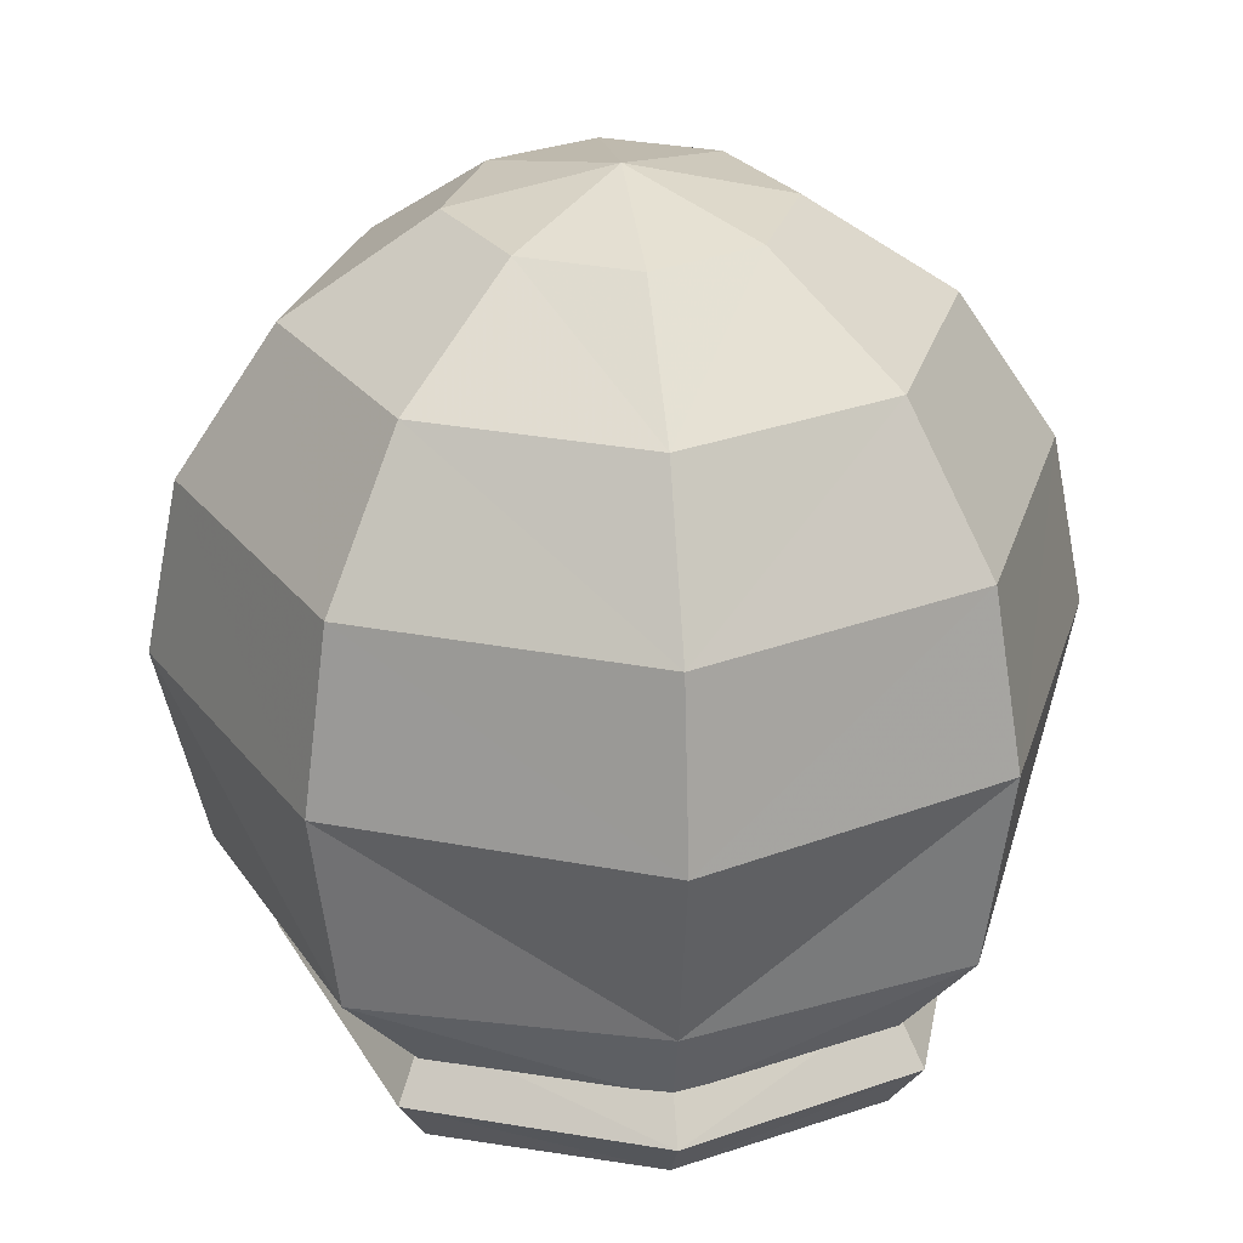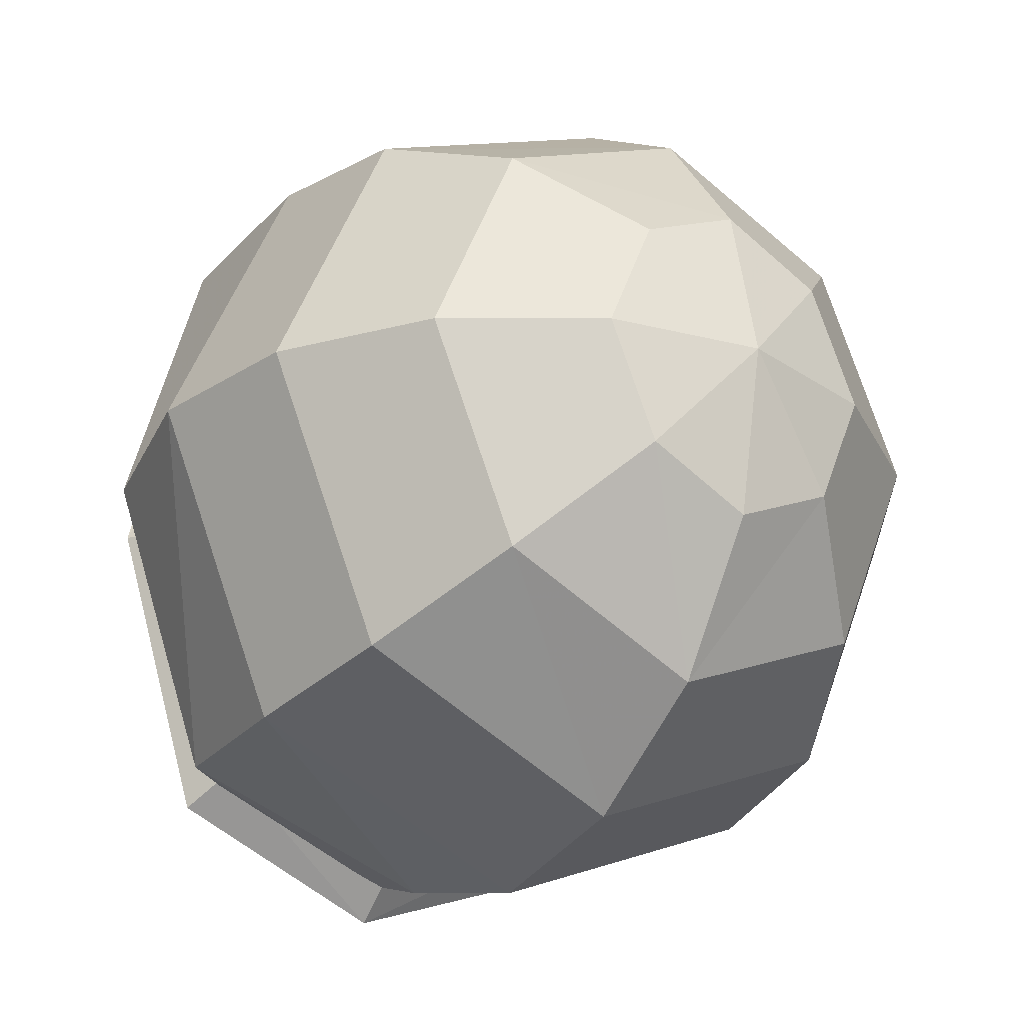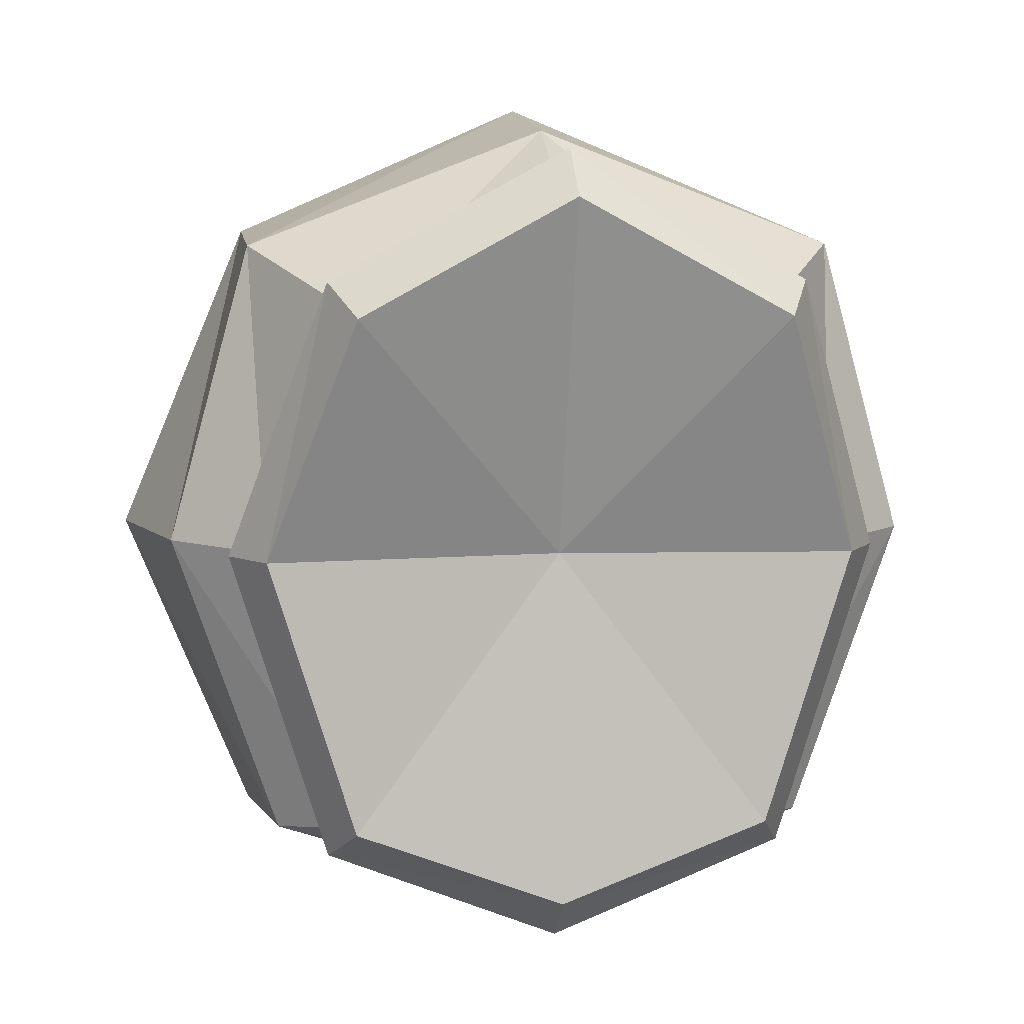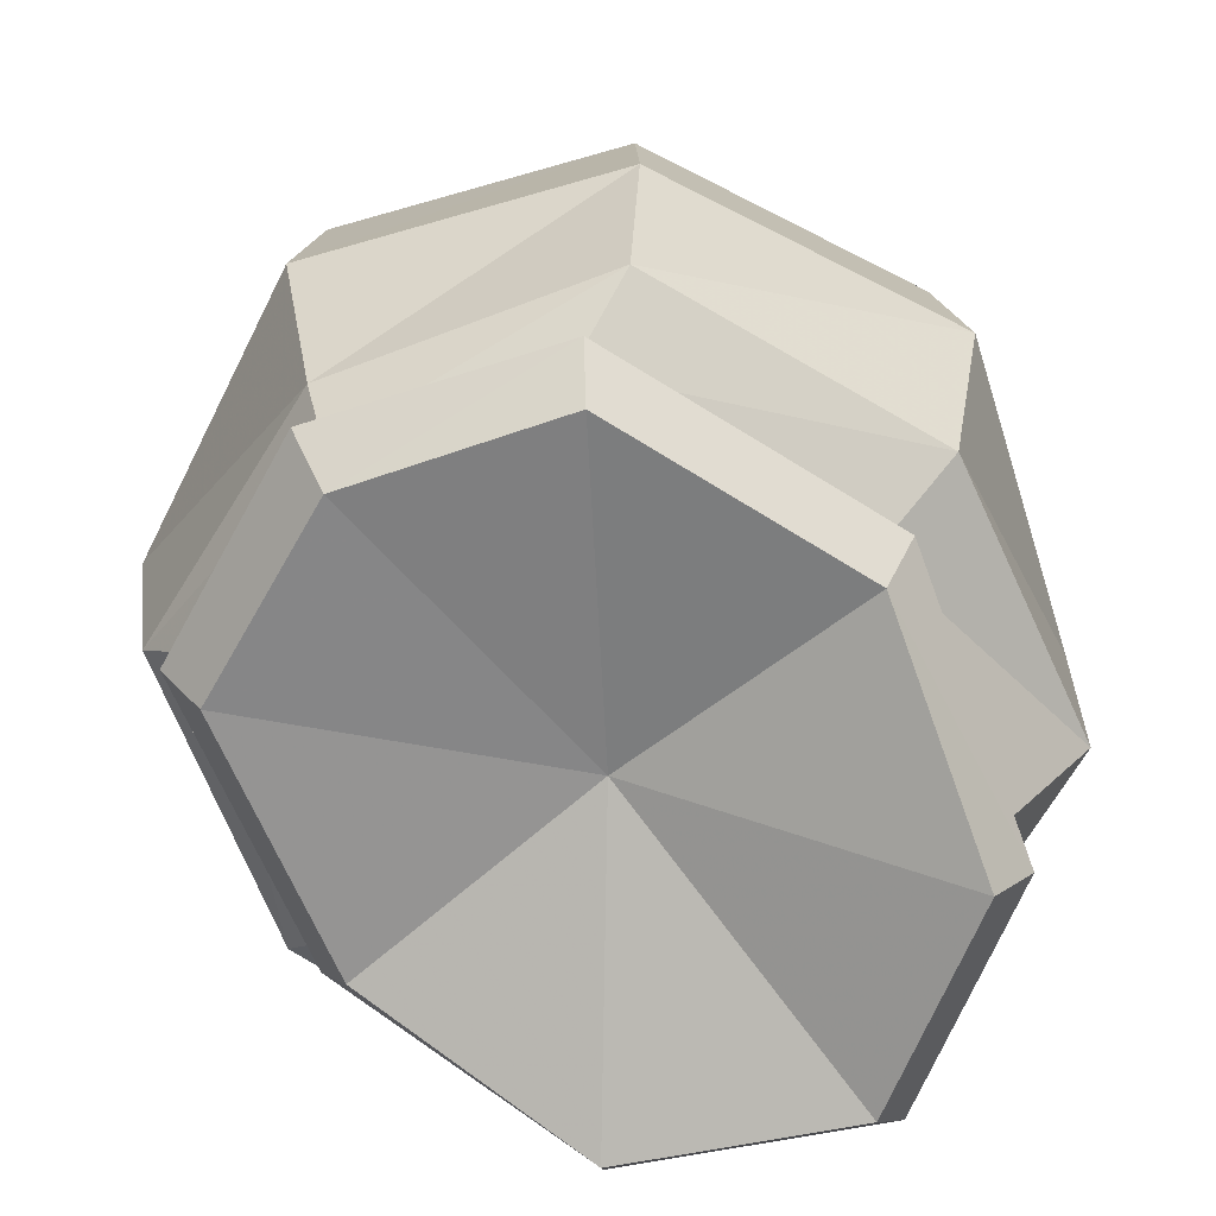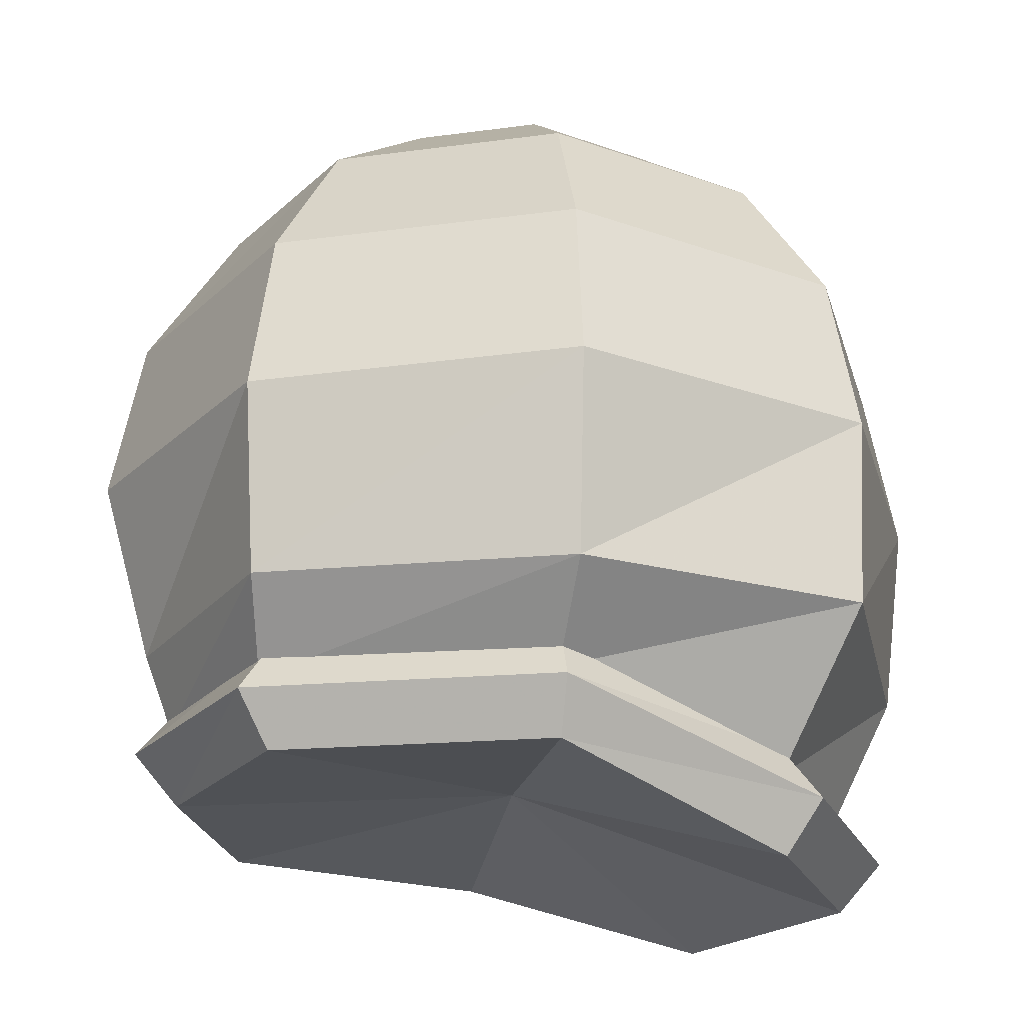
<metadata>
{"format":"obj","ext":"obj","renderer":"f3d","projection":"perspective","resolution":1024,"background":"white","views":[{"elev":27.1,"azim":173.1,"up":"+Y"},{"elev":-26.6,"azim":146.0,"up":"+Z"},{"elev":7.3,"azim":-8.3,"up":"+Z"},{"elev":-64.4,"azim":-140.1,"up":"+Y"},{"elev":-22.8,"azim":-99.3,"up":"+Y"}]}
</metadata>
<code>
o Sphere.003
v 0.08143 0.5044 -0.004944
v 0.1204 0.474 -0.04911
v 0.1465 0.4235 -0.08328
v 0.1556 0.3606 -0.1023
v 0.1005 0.4974 0.04051
v 0.1556 0.461 0.03489
v 0.1925 0.4065 0.02647
v 0.2054 0.3422 0.01654
v 0.1682 0.2697 0.003352
v 0.08143 0.4904 0.08597
v 0.1204 0.448 0.1189
v 0.1465 0.3896 0.1362
v 0.1556 0.3239 0.1353
v 0.1183 0.1946 0.08683
v 0.1274 0.1942 0.1506
v 0.1568 0.2167 0.1816
v 0.189 0.2358 0.1024
v 0.1844 0.2281 0.01347
v 0.1818 0.1871 0.07727
v 0.2061 0.2604 0.02414
v 0.2039 0.2471 0.0843
v 0.2001 0.2414 0.02332
v 0.2192 0.2177 0.06567
v 0.2303 0.2754 0.05839
v 0.233 0.2651 0.03131
v 0.1444 0.2525 -0.1676
v 0.1291 0.23 -0.2224
v 0.1395 0.2138 -0.2218
v 0.177 0.2437 -0.2058
v 0.1587 0.2384 -0.2262
v 0.203 0.2378 -0.016
v 0.1958 0.2248 -0.01483
v 0.187 0.1866 -0.09481
v 0.2061 0.2248 -0.02712
v 0.2244 0.2123 -0.0745
v 0.2149 0.2603 -0.02457
v 0.2276 0.2649 -0.05877
v -0.08143 0.5044 -0.004944
v -0.1204 0.474 -0.04911
v -0.1465 0.4235 -0.08328
v -0.1556 0.3606 -0.1023
v -0.1469 0.2866 -0.1093
v -0.1005 0.4974 0.04051
v -0.1556 0.461 0.03489
v -0.1925 0.4065 0.02647
v -0.2054 0.3422 0.01654
v -0.08143 0.4904 0.08597
v -0.1204 0.448 0.1189
v -0.1465 0.3896 0.1362
v -0.1556 0.3239 0.1353
v -0.1229 0.258 0.1134
v -0.1183 0.1946 0.08683
v -0.1392 0.2279 0.1666
v -0.1274 0.1942 0.1506
v -0.07039 0.1671 0.1822
v -0.1239 0.19 0.2121
v -0.189 0.2358 0.1024
v -0.1844 0.2281 0.01347
v -0.1818 0.1871 0.07727
v -0.2061 0.2604 0.02414
v -0.2001 0.2414 0.02332
v -0.233 0.2651 0.03131
v -0.2391 0.2628 0.05409
v -0.1444 0.2525 -0.1676
v -0.05722 0.2513 -0.2034
v -0.1326 0.2155 -0.1626
v -0.1395 0.2138 -0.2218
v -0.1559 0.2514 -0.2244
v -0.187 0.1866 -0.09481
v -0.2244 0.2123 -0.0745
v -0.2276 0.2649 -0.05877
v -0.2251 0.2502 -0.02478
v 0.1672 0.1501 -0.2246
v 0.2366 0.1501 -0.002919
v 0.169 0.08271 0.1917
v 0.1672 0.06244 -0.2246
v 0.2366 0.06244 -0.002919
v 0.169 -0.00496 0.1917
v 0.1889 0.03887 0.2181
v 0.2647 0.1063 -0.002919
v 0.1871 0.1063 -0.251
v 0.07668 0.6447 -0.09179
v 0.152 0.5735 -0.1672
v 0.2024 0.4669 -0.2175
v 0.2201 0.3412 -0.2352
v 0.2032 0.1978 -0.2268
v 0.1135 0.6447 -0.002884
v 0.2201 0.5735 -0.002884
v 0.2913 0.4669 -0.002884
v 0.3163 0.3412 -0.002884
v 0.2819 0.1958 0.000328
v 0.07668 0.6447 0.08602
v 0.152 0.5735 0.1614
v 0.2024 0.4669 0.2117
v 0.2201 0.3412 0.2294
v 0.222 0.1939 0.2232
v 0.1467 0.1386 -0.2134
v 0.2125 0.1386 -0.002884
v 0.148 0.07999 0.1749
v -0.1682 0.2697 0.003352
v -0.1563 0.2319 -0.001817
v -0.06438 0.1926 0.2032
v -0.1568 0.2167 0.1816
v -0.1596 0.1942 0.1813
v -0.1343 0.1747 0.2065
v -0.1691 0.2305 0.2007
v -0.1427 0.2075 0.2229
v -0.1719 0.208 0.2003
v -0.1519 0.1931 0.2172
v -0.1978 0.2597 0.0176
v -0.2039 0.2471 0.0843
v -0.2192 0.2177 0.06567
v -0.2277 0.2723 0.03263
v -0.2303 0.2754 0.05839
v -0.1235 0.1967 -0.1016
v -0.06322 0.2206 -0.1911
v -0.162 0.2463 -0.1853
v -0.1291 0.23 -0.2224
v -0.1648 0.2248 -0.1918
v -0.1742 0.2652 -0.1993
v -0.177 0.2437 -0.2058
v -0.1587 0.2384 -0.2262
v -0.203 0.2378 -0.016
v -0.1942 0.2406 -0.104
v -0.1958 0.2248 -0.01483
v -0.1995 0.2448 -0.02338
v -0.2091 0.2459 -0.0834
v -0.2061 0.2248 -0.02712
v -0.2149 0.2603 -0.02457
v -0.2443 0.2518 -0.04984
v -0 0.5074 -0.02377
v -0 0.4794 -0.0839
v -0 0.4305 -0.1287
v -0 0.3682 -0.1515
v -0 0.2924 -0.1423
v -0 0.5102 0.04249
v 0.1469 0.2866 -0.1093
v 0.1229 0.258 0.1134
v -0 0.4875 0.1048
v -0 0.4427 0.1537
v -0 0.3825 0.1817
v -0 0.3163 0.1845
v -0 0.2407 0.1632
v 0.1563 0.2319 -0.001817
v -0 0.1885 0.1264
v 0.1392 0.2279 0.1666
v 0.06438 0.1926 0.2032
v 0.07039 0.1671 0.1822
v 0.1239 0.19 0.2121
v 0.1596 0.1942 0.1813
v 0.1343 0.1747 0.2065
v 0.1691 0.2305 0.2007
v 0.1427 0.2075 0.2229
v 0.1719 0.208 0.2003
v 0.1519 0.1931 0.2172
v 0.1978 0.2597 0.0176
v 0.2277 0.2723 0.03263
v 0.2391 0.2628 0.05409
v 0.1235 0.1967 -0.1016
v -0 0.2028 -0.1412
v 0.05722 0.2513 -0.2034
v 0.1326 0.2155 -0.1626
v 0.06322 0.2206 -0.1911
v 0.162 0.2463 -0.1853
v 0.1648 0.2248 -0.1918
v 0.1742 0.2652 -0.1993
v 0.1559 0.2514 -0.2244
v 0.1942 0.2406 -0.104
v 0.1995 0.2448 -0.02338
v 0.2091 0.2459 -0.0834
v 0.2251 0.2502 -0.02478
v 0.2443 0.2518 -0.04984
v -0 0.1384 0.0148
v -0 0.1501 -0.2877
v -0.1672 0.1501 -0.2246
v -0.2366 0.1501 -0.002919
v -0.169 0.08271 0.1917
v -0 0.08271 0.2836
v -0 0.06244 -0.2877
v -0.1672 0.06244 -0.2246
v -0.2366 0.06244 -0.002919
v -0.169 -0.00496 0.1917
v -0 -0.00496 0.2836
v -0 0.08598 -0.002919
v -0 0.03887 0.3208
v -0.1889 0.03887 0.2181
v -0.2647 0.1063 -0.002919
v -0.1871 0.1063 -0.251
v -0 0.1063 -0.3249
v -0 0.6447 -0.1286
v -0 0.5735 -0.2352
v -0 0.4669 -0.3064
v -0 0.3412 -0.3314
v -0 0.1991 -0.2916
v -0 0.6697 -0.002884
v -0.07668 0.6447 -0.09179
v -0.152 0.5735 -0.1672
v -0.2024 0.4669 -0.2175
v -0.2201 0.3412 -0.2352
v -0.2032 0.1978 -0.2268
v -0.1135 0.6447 -0.002884
v -0.2201 0.5735 -0.002884
v -0.2913 0.4669 -0.002884
v -0.3163 0.3412 -0.002884
v -0.2819 0.1958 0.000328
v -0.07668 0.6447 0.08602
v -0.152 0.5735 0.1614
v -0.2024 0.4669 0.2117
v -0.2201 0.3412 0.2294
v -0.222 0.1939 0.2232
v -0 0.6447 0.1228
v -0 0.5735 0.2294
v -0 0.4669 0.3006
v -0 0.3412 0.3257
v -0 0.1906 0.3071
v -0 0.1386 -0.2693
v -0.1467 0.1386 -0.2134
v -0.2125 0.1386 -0.002884
v -0.148 0.07999 0.1749
v -0 0.07999 0.2523
v 0.08543 0.6766 -0.1005
v 0.1675 0.5987 -0.1825
v 0.2222 0.4824 -0.2373
v 0.2415 0.3454 -0.2565
v 0.2229 0.1892 -0.2463
v 0.1259 0.6766 -0.002862
v 0.2418 0.5987 -0.002862
v 0.3192 0.4824 -0.002862
v 0.3464 0.3459 -0.003089
v 0.309 0.187 -0.000117
v 0.08543 0.6766 0.09481
v 0.1675 0.5987 0.1768
v 0.2222 0.4824 0.2316
v 0.2415 0.3465 0.2507
v 0.2433 0.1866 0.2425
v 0.161 0.1248 -0.2331
v 0.2335 0.1221 -0.003728
v 0.1643 0.0641 0.1916
v -0 0.6766 -0.1411
v -0 0.5988 -0.2571
v -0 0.4825 -0.3346
v -0 0.3455 -0.3618
v -0 0.1931 -0.32
v -0 0.7044 -0.002862
v -0.08543 0.6766 -0.1005
v -0.1675 0.5987 -0.1825
v -0.2222 0.4824 -0.2373
v -0.2415 0.3454 -0.2565
v -0.2229 0.1892 -0.2463
v -0.1259 0.6766 -0.002862
v -0.2418 0.5987 -0.002862
v -0.3192 0.4824 -0.002862
v -0.3464 0.3459 -0.003089
v -0.309 0.187 -0.000117
v -0.08543 0.6766 0.09481
v -0.1675 0.5987 0.1768
v -0.2222 0.4824 0.2316
v -0.2415 0.3465 0.2507
v -0.2433 0.1866 0.2425
v -0 0.6766 0.1354
v -0 0.5988 0.2514
v -0 0.4825 0.3289
v -0 0.3467 0.356
v -0 0.1845 0.3361
v -0 0.1284 -0.2961
v -0.161 0.1248 -0.2331
v -0.2335 0.1221 -0.003728
v -0.1643 0.0641 0.1916
v -0 0.06619 0.2777
f 134 133 3 4
f 133 132 2 3
f 132 131 1 2
f 4 3 7 8
f 3 2 6 7
f 2 1 5 6
f 8 7 12 13
f 7 6 11 12
f 6 5 10 11
f 13 12 141 142
f 12 11 140 141
f 11 10 139 140
f 131 136 1
f 1 136 5
f 5 136 10
f 10 136 139
f 17 19 23 21
f 19 18 22 23
f 33 35 34 32
f 135 42 41 134
f 134 41 40 133
f 133 40 39 132
f 132 39 38 131
f 41 46 45 40
f 40 45 44 39
f 39 44 43 38
f 46 50 49 45
f 45 49 48 44
f 44 48 47 43
f 51 143 142 50
f 50 142 141 49
f 49 141 140 48
f 48 140 139 47
f 131 38 136
f 38 43 136
f 43 47 136
f 47 139 136
f 52 54 53 51
f 145 55 54 52
f 51 57 59 52
f 42 135 65 64
f 185 183 78 79
f 79 78 77 80
f 80 77 76 81
f 81 76 179 189
f 183 184 78
f 78 184 77
f 77 184 76
f 76 184 179
f 178 185 79 75
f 75 79 80 74
f 74 80 81 73
f 73 81 189 174
f 194 86 85 193
f 193 85 84 192
f 192 84 83 191
f 191 83 82 190
f 86 91 90 85
f 85 90 89 84
f 84 89 88 83
f 83 88 87 82
f 91 96 95 90
f 90 95 94 89
f 89 94 93 88
f 88 93 92 87
f 96 215 214 95
f 95 214 213 94
f 94 213 212 93
f 93 212 211 92
f 190 82 195
f 82 87 195
f 87 92 195
f 92 211 195
f 215 96 99 220
f 96 91 98 99
f 91 86 97 98
f 86 194 216 97
f 173 75 74
f 173 74 73
f 173 73 174
f 173 178 75
f 104 108 106 103
f 107 106 108 109
f 105 109 108 104
f 119 117 120 121
f 125 123 126 128
f 123 124 127 126
f 101 100 123 125
f 143 145 148 147
f 138 143 147 146
f 147 148 151 149
f 153 155 154 152
f 149 151 155 153
f 151 150 154 155
f 135 161 163 160
f 160 163 162 159
f 185 186 182 183
f 186 187 181 182
f 187 188 180 181
f 188 189 179 180
f 183 182 184
f 182 181 184
f 181 180 184
f 180 179 184
f 178 177 186 185
f 177 176 187 186
f 176 175 188 187
f 175 174 189 188
f 194 193 199 200
f 193 192 198 199
f 192 191 197 198
f 191 190 196 197
f 200 199 204 205
f 199 198 203 204
f 198 197 202 203
f 197 196 201 202
f 205 204 209 210
f 204 203 208 209
f 203 202 207 208
f 202 201 206 207
f 210 209 214 215
f 209 208 213 214
f 208 207 212 213
f 207 206 211 212
f 190 195 196
f 196 195 201
f 201 195 206
f 206 195 211
f 215 220 219 210
f 210 219 218 205
f 205 218 217 200
f 200 217 216 194
f 173 176 177
f 173 175 176
f 173 174 175
f 173 177 178
f 135 134 4 137
f 137 4 8 9
f 9 8 13 138
f 138 13 142 143
f 14 138 146 15
f 144 9 156 18
f 159 162 26 137
f 15 146 16 150
f 145 14 15 148
f 150 16 152 154
f 148 15 150 151
f 146 147 149 16
f 16 149 153 152
f 18 156 20 22
f 138 14 19 17
f 14 144 18 19
f 9 138 17 156
f 22 20 157 25
f 156 17 21 20
f 24 158 25 157
f 21 23 158 24
f 23 22 25 158
f 20 21 24 157
f 162 165 164 26
f 165 29 166 164
f 161 27 28 163
f 163 28 165 162
f 26 164 27 161
f 167 166 29 30
f 28 30 29 165
f 32 34 169 31
f 9 31 168 137
f 14 159 144
f 34 171 36 169
f 168 170 35 33
f 31 169 170 168
f 37 36 171 172
f 170 37 172 35
f 35 172 171 34
f 169 36 37 170
f 137 168 33 159
f 137 26 161 135
f 27 164 166 167
f 28 27 167 30
f 145 160 159 14
f 159 33 32 144
f 144 32 31 9
f 42 100 46 41
f 100 51 50 46
f 101 58 110 100
f 115 42 64 66
f 54 104 103 53
f 143 102 55 145
f 51 53 102 143
f 102 56 105 55
f 55 105 104 54
f 53 103 56 102
f 56 107 109 105
f 103 106 107 56
f 58 61 60 110
f 52 59 58 101
f 100 110 57 51
f 61 62 113 60
f 57 111 112 59
f 59 112 61 58
f 110 60 111 57
f 114 113 62 63
f 111 114 63 112
f 112 63 62 61
f 60 113 114 111
f 135 160 116 65
f 66 64 117 119
f 160 115 66 116
f 65 116 67 118
f 116 66 119 67
f 64 65 118 117
f 68 122 121 120
f 67 119 121 122
f 100 42 124 123
f 52 101 115
f 128 126 129 72
f 124 69 70 127
f 69 125 128 70
f 71 130 72 129
f 127 70 130 71
f 70 128 72 130
f 126 127 71 129
f 42 115 69 124
f 118 68 120 117
f 67 122 68 118
f 145 52 115 160
f 115 101 125 69
f 243 225 224 242
f 242 224 223 241
f 241 223 222 240
f 240 222 221 239
f 225 230 229 224
f 224 229 228 223
f 223 228 227 222
f 222 227 226 221
f 230 235 234 229
f 229 234 233 228
f 228 233 232 227
f 227 232 231 226
f 235 264 263 234
f 234 263 262 233
f 233 262 261 232
f 232 261 260 231
f 239 221 244
f 221 226 244
f 226 231 244
f 231 260 244
f 264 235 238 269
f 235 230 237 238
f 230 225 236 237
f 225 243 265 236
f 243 242 248 249
f 242 241 247 248
f 241 240 246 247
f 240 239 245 246
f 249 248 253 254
f 248 247 252 253
f 247 246 251 252
f 246 245 250 251
f 254 253 258 259
f 253 252 257 258
f 252 251 256 257
f 251 250 255 256
f 259 258 263 264
f 258 257 262 263
f 257 256 261 262
f 256 255 260 261
f 239 244 245
f 245 244 250
f 250 244 255
f 255 244 260
f 264 269 268 259
f 259 268 267 254
f 254 267 266 249
f 249 266 265 243

</code>
